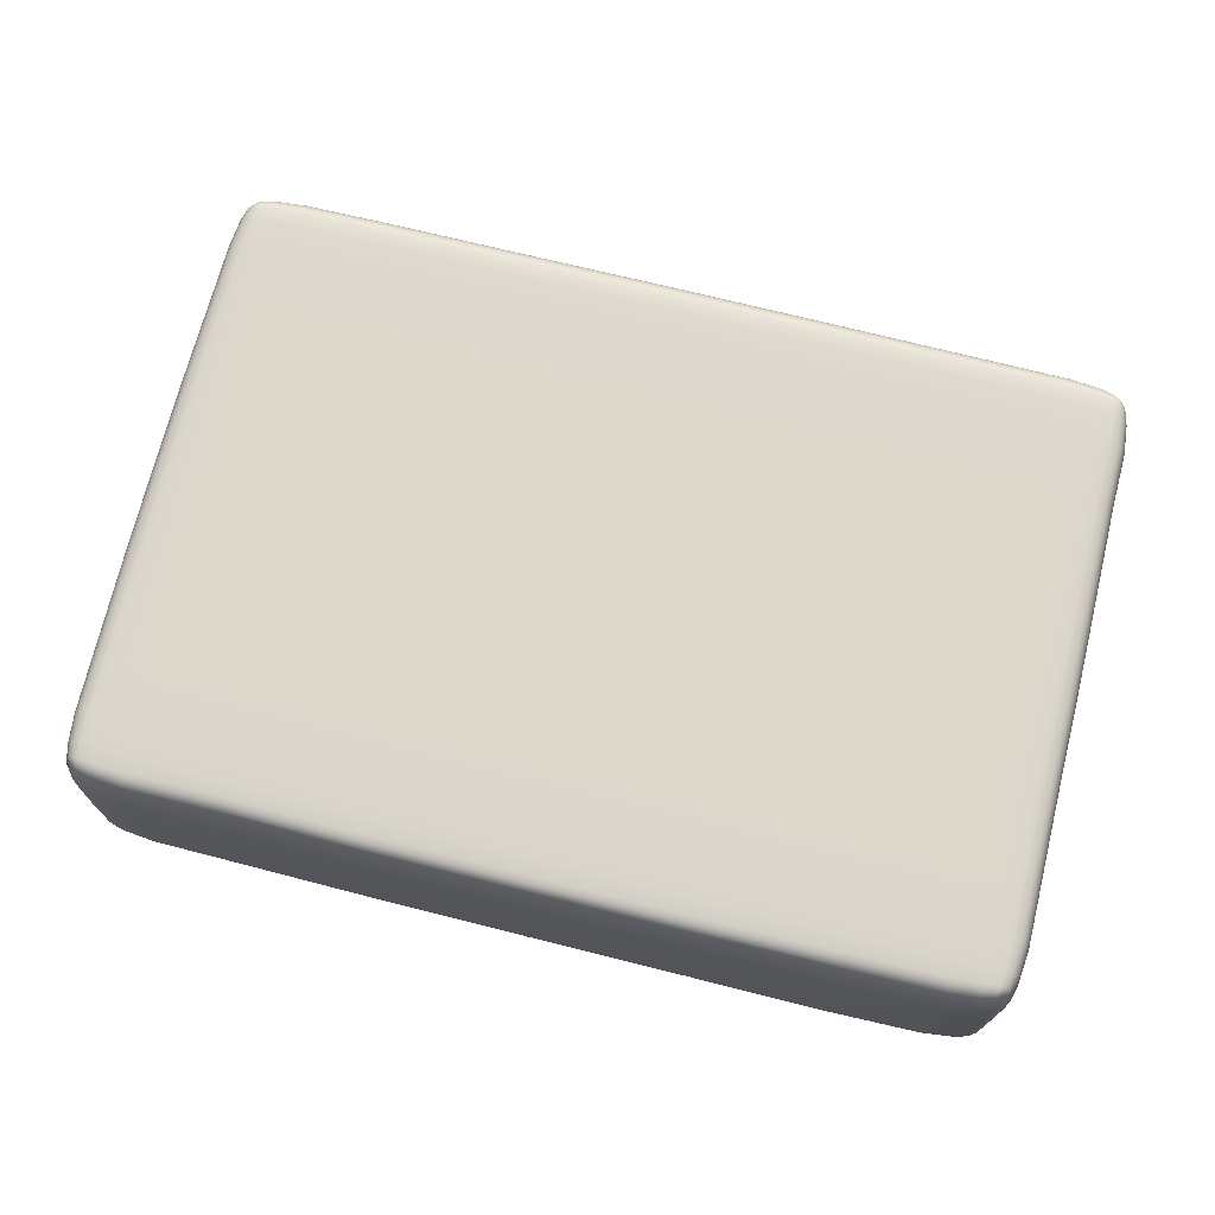
<metadata>
{"format":"obj","ext":"obj","renderer":"f3d","projection":"perspective","resolution":1024,"background":"white","views":[{"elev":72.7,"azim":-166.0,"up":"+Y"}]}
</metadata>
<code>
o Dikdorgen_taban
v -1.216 0.5045 0.9782
v -0.9032 0.5045 0.9803
v -0.9017 0.5692 0.9725
v -1.214 0.5692 0.9708
v -0.9 0.6097 0.9618
v -1.211 0.6096 0.9605
v -1.308 0.6095 0.9515
v -1.312 0.5692 0.9611
v -1.316 0.5045 0.9681
v -0.8986 0.6323 0.9481
v -0.898 0.6438 0.9316
v -1.207 0.6438 0.9316
v -1.208 0.6323 0.9474
v -1.302 0.643 0.9252
v -1.304 0.6319 0.9396
v -1.345 0.6405 0.9184
v -1.358 0.6372 0.9128
v -1.364 0.6296 0.9188
v -1.348 0.6305 0.9304
v -1.372 0.609 0.9261
v -1.353 0.6092 0.9402
v -1.379 0.5692 0.9331
v -1.384 0.5045 0.9387
v -1.364 0.5045 0.9549
v -1.359 0.5692 0.9486
v -0.8985 0.6507 0.9124
v -1.208 0.6507 0.9131
v -0.8998 0.6541 0.8712
v -1.21 0.6541 0.8678
v -1.307 0.653 0.8639
v -1.304 0.6497 0.908
v -0.9014 0.6553 0.7737
v -0.9028 0.6553 0.6005
v -1.215 0.6553 0.5989
v -1.213 0.6553 0.7711
v -1.314 0.6541 0.5971
v -1.311 0.6541 0.7683
v -1.352 0.6507 0.5956
v -1.373 0.6438 0.595
v -1.377 0.6438 0.7652
v -1.358 0.6507 0.7661
v -1.371 0.643 0.8592
v -1.352 0.6497 0.8606
v -1.364 0.6405 0.901
v -1.347 0.6466 0.9032
v -1.207 0.6438 -0.9291
v -0.898 0.6438 -0.9327
v -0.8986 0.6323 -0.95
v -1.208 0.6323 -0.9457
v -0.9 0.6097 -0.964
v -1.211 0.6096 -0.9592
v -1.308 0.6095 -0.9501
v -1.304 0.6319 -0.9378
v -1.302 0.643 -0.9226
v -0.9017 0.5692 -0.9749
v -0.9032 0.5045 -0.9826
v -1.216 0.5045 -0.977
v -1.214 0.5692 -0.9696
v -1.316 0.5045 -0.9668
v -1.312 0.5692 -0.9598
v -1.364 0.5045 -0.9533
v -1.384 0.5045 -0.9363
v -1.379 0.5692 -0.9306
v -1.359 0.5692 -0.9469
v -1.372 0.609 -0.9236
v -1.353 0.6092 -0.9384
v -1.364 0.6296 -0.916
v -1.358 0.6372 -0.9096
v -1.345 0.6405 -0.9156
v -1.348 0.6305 -0.9283
v 1.417 0.5045 0.7746
v 1.42 0.5045 0.601
v 1.412 0.5692 0.5993
v 1.409 0.5692 0.7719
v 1.401 0.6097 0.5973
v 1.399 0.6096 0.7689
v 1.39 0.6095 0.8647
v 1.4 0.5692 0.8689
v 1.407 0.5045 0.8727
v 1.388 0.6323 0.5957
v 1.371 0.6438 0.595
v 1.37 0.6438 0.7652
v 1.386 0.6323 0.7663
v 1.363 0.643 0.8592
v 1.378 0.6319 0.861
v 1.356 0.6405 0.901
v 1.35 0.6372 0.9128
v 1.356 0.6296 0.9188
v 1.369 0.6305 0.9037
v 1.364 0.609 0.9261
v 1.379 0.6092 0.909
v 1.371 0.5692 0.9331
v 1.377 0.5045 0.9387
v 1.393 0.5045 0.9193
v 1.387 0.5692 0.9146
v -1.425 0.5045 -0.7679
v -1.425 0.5045 -0.593
v -1.417 0.5692 -0.5913
v -1.418 0.5692 -0.7652
v -1.406 0.6097 -0.5894
v -1.407 0.6096 -0.7622
v -1.398 0.6095 -0.8595
v -1.408 0.5692 -0.8637
v -1.415 0.5045 -0.8675
v -1.392 0.6323 -0.5878
v -1.375 0.6438 -0.5871
v -1.377 0.6438 -0.7585
v -1.394 0.6323 -0.7597
v -1.371 0.643 -0.8539
v -1.386 0.6319 -0.8558
v -1.364 0.6405 -0.897
v -1.376 0.6305 -0.8998
v -1.386 0.6092 -0.9053
v -1.401 0.5045 -0.9156
v -1.395 0.5692 -0.9109
v 1.21 0.5045 0.9782
v 0.9207 0.5045 0.982
v 0.9208 0.3556 0.9866
v 1.208 0.3556 0.9827
v 0.9217 0.21 0.9895
v 1.211 0.21 0.9853
v 1.316 0.21 0.9746
v 1.311 0.3556 0.9723
v 1.309 0.5045 0.9681
v 1.319 0.006631 0.9758
v 1.213 0.006631 0.9871
v 0.9246 0.006631 0.9919
v 1.385 0.006631 0.9469
v 1.382 0.21 0.9444
v 1.361 0.21 0.9611
v 1.363 0.006631 0.963
v 1.38 0.3555 0.9421
v 1.357 0.5045 0.9549
v 1.359 0.3556 0.9588
v -0.9041 0.3556 -0.9873
v -1.218 0.3556 -0.9815
v -0.9032 0.21 -0.9901
v -1.221 0.21 -0.9841
v -1.32 0.21 -0.9733
v -1.318 0.3556 -0.971
v -1.322 0.006631 -0.9746
v -1.227 0.006631 -0.9859
v -0.9049 0.006631 -0.9926
v -1.393 0.006631 -0.9448
v -1.39 0.21 -0.9421
v -1.369 0.21 -0.9595
v -1.37 0.006631 -0.9616
v -1.388 0.3555 -0.9397
v -1.367 0.3556 -0.9571
v -1.425 0.5045 0.7746
v -1.423 0.5045 0.601
v -1.427 0.3556 0.602
v -1.43 0.3556 0.7762
v -1.43 0.21 0.6013
v -1.432 0.21 0.7789
v -1.421 0.21 0.8793
v -1.419 0.3556 0.8749
v -1.415 0.5045 0.8727
v -1.423 0.006631 0.8893
v -1.434 0.006631 0.786
v -1.432 0.006631 0.6005
v -1.393 0.006631 0.9469
v -1.39 0.21 0.9444
v -1.408 0.21 0.924
v -1.41 0.006631 0.9258
v -1.388 0.3555 0.9421
v -1.401 0.5045 0.9193
v -1.405 0.3556 0.9222
v 1.417 0.5045 -0.7679
v 1.42 0.5045 -0.593
v 1.425 0.3556 -0.5941
v 1.421 0.3556 -0.7695
v 1.427 0.21 -0.5959
v 1.424 0.21 -0.7708
v 1.413 0.21 -0.8741
v 1.411 0.3556 -0.8697
v 1.407 0.5045 -0.8675
v 1.414 0.006631 -0.8841
v 1.426 0.006631 -0.7724
v 1.43 0.006631 -0.5974
v 1.385 0.006631 -0.9448
v 1.382 0.21 -0.9421
v 1.4 0.21 -0.9204
v 1.402 0.006631 -0.9223
v 1.38 0.3555 -0.9397
v 1.377 0.5045 -0.9363
v 1.393 0.5045 -0.9156
v 1.397 0.3556 -0.9185
v -0.4978 0.5045 0.9829
v -0.4973 0.5692 0.9749
v 0.005047 0.5045 0.9843
v 0.005045 0.5692 0.9763
v 0.005042 0.6097 0.9652
v -0.4967 0.6097 0.964
v 0.4938 0.5045 0.9829
v 0.9182 0.5692 0.9742
v 0.4933 0.5692 0.9749
v 0.9166 0.6097 0.9635
v 0.4927 0.6097 0.964
v 0.9152 0.6323 0.9498
v 0.9145 0.6438 0.9333
v 0.4919 0.6438 0.9331
v 0.4922 0.6323 0.95
v 0.005038 0.6438 0.9341
v 0.005039 0.6323 0.9511
v -0.496 0.6438 0.9331
v -0.4962 0.6323 0.95
v -0.9014 0.6553 -0.767
v -0.9028 0.6553 -0.5926
v -0.4977 0.6553 -0.5935
v -0.4972 0.6553 -0.7685
v 0.005047 0.6553 -0.5939
v 0.005045 0.6553 -0.769
v 0.005042 0.6541 -0.8688
v -0.4966 0.6541 -0.8681
v -0.8998 0.6541 -0.866
v 0.4937 0.6553 -0.5935
v 0.9193 0.6553 -0.5926
v 0.9179 0.6553 -0.767
v 0.4932 0.6553 -0.7685
v 0.9163 0.6541 -0.866
v 0.4926 0.6541 -0.8681
v 0.915 0.6507 -0.9076
v 0.9145 0.6438 -0.9281
v 0.4919 0.6438 -0.9374
v 0.4921 0.6507 -0.9164
v 0.005038 0.6438 -0.9385
v 0.005039 0.6507 -0.9173
v -0.496 0.6438 -0.9374
v -0.8985 0.6507 -0.9122
v -0.4962 0.6507 -0.9164
v -0.4962 0.6323 -0.9551
v 0.005039 0.6323 -0.9563
v 0.005042 0.6097 -0.9645
v -0.4967 0.6097 -0.9632
v 0.9152 0.6323 -0.9453
v 0.4922 0.6323 -0.9551
v 0.9166 0.6097 -0.9593
v 0.4927 0.6097 -0.9632
v 0.9182 0.5692 -0.9702
v 0.9207 0.5045 -0.9779
v 0.4938 0.5045 -0.9822
v 0.4933 0.5692 -0.9743
v 0.005047 0.5045 -0.9837
v 0.005045 0.5692 -0.9757
v -0.4978 0.5045 -0.9822
v -0.4973 0.5692 -0.9743
v -0.9041 0.3556 0.9849
v -1.218 0.3556 0.9827
v -1.318 0.3556 0.9723
v -1.32 0.21 0.9746
v -1.221 0.21 0.9853
v -0.9032 0.21 0.9878
v -1.367 0.3556 0.9588
v -1.369 0.21 0.9611
v -1.322 0.006631 0.9758
v -1.37 0.006631 0.963
v -0.9049 0.006631 0.9902
v -1.227 0.006631 0.9871
v -0.4982 0.3556 -0.987
v 0.005049 0.3556 -0.9885
v 0.005056 0.21 -0.991
v -0.498 0.21 -0.9897
v 0.9208 0.3556 -0.9826
v 0.4941 0.3556 -0.987
v 0.9217 0.21 -0.9855
v 0.494 0.21 -0.9897
v 0.005074 0.006631 -0.9924
v 0.4969 0.006631 -0.9917
v 0.9246 0.006631 -0.9879
v -0.4984 0.006631 -0.9917
v 0.4941 0.3556 0.9876
v 0.005049 0.3556 0.9891
v 0.005056 0.21 0.9917
v 0.494 0.21 0.9904
v -0.4982 0.3556 0.9876
v -0.498 0.21 0.9904
v 0.005074 0.006631 0.993
v -0.4984 0.006631 0.9923
v 0.4969 0.006631 0.9923
v 1.208 0.5692 0.9708
v 1.305 0.5692 0.9611
v 1.301 0.6095 0.9515
v 1.205 0.6096 0.9605
v 1.352 0.5692 0.9486
v 1.346 0.6092 0.9402
v 1.338 0.6405 0.9184
v 1.341 0.6305 0.9304
v 1.296 0.643 0.9252
v 1.297 0.6319 0.9396
v 1.201 0.6438 0.9316
v 1.202 0.6323 0.9474
v 1.209 0.6553 -0.5909
v 1.207 0.6553 -0.7644
v 1.308 0.6541 -0.5891
v 1.304 0.6541 -0.7616
v 1.3 0.653 -0.8587
v 1.204 0.6541 -0.8626
v 1.351 0.6507 -0.5877
v 1.371 0.6438 -0.5871
v 1.37 0.6438 -0.7585
v 1.35 0.6507 -0.7594
v 1.363 0.643 -0.8539
v 1.345 0.6497 -0.8553
v 1.356 0.6405 -0.897
v 1.35 0.6372 -0.9096
v 1.338 0.6405 -0.9156
v 1.34 0.6466 -0.8993
v 1.296 0.643 -0.9226
v 1.297 0.6497 -0.9043
v 1.201 0.6438 -0.9291
v 1.202 0.6507 -0.9094
v 1.202 0.6323 -0.9457
v 1.297 0.6319 -0.9378
v 1.301 0.6095 -0.9501
v 1.205 0.6096 -0.9592
v 1.356 0.6296 -0.916
v 1.341 0.6305 -0.9283
v 1.364 0.609 -0.9236
v 1.346 0.6092 -0.9384
v 1.371 0.5692 -0.9306
v 1.357 0.5045 -0.9533
v 1.352 0.5692 -0.9469
v 1.309 0.5045 -0.9668
v 1.305 0.5692 -0.9598
v 1.21 0.5045 -0.977
v 1.208 0.5692 -0.9696
v 1.208 0.3556 -0.9815
v 1.311 0.3556 -0.971
v 1.316 0.21 -0.9733
v 1.211 0.21 -0.9841
v 1.359 0.3556 -0.9571
v 1.361 0.21 -0.9595
v 1.319 0.006631 -0.9746
v 1.363 0.006631 -0.9616
v 1.213 0.006631 -0.9859
v -1.215 0.6553 -0.5909
v -1.213 0.6553 -0.7644
v -1.21 0.6541 -0.8626
v -1.307 0.653 -0.8587
v -1.311 0.6541 -0.7616
v -1.314 0.6541 -0.5891
v -1.208 0.6507 -0.9094
v -1.304 0.6497 -0.9043
v -1.347 0.6466 -0.8993
v -1.352 0.6497 -0.8553
v -1.355 0.6507 -0.5877
v -1.358 0.6507 -0.7594
v 1.412 0.5692 -0.5913
v 1.409 0.5692 -0.7652
v 1.4 0.5692 -0.8637
v 1.39 0.6095 -0.8595
v 1.399 0.6096 -0.7622
v 1.401 0.6097 -0.5894
v 1.387 0.5692 -0.9109
v 1.379 0.6092 -0.9053
v 1.369 0.6305 -0.8998
v 1.378 0.6319 -0.8558
v 1.388 0.6323 -0.5878
v 1.386 0.6323 -0.7597
v -1.424 0.5045 -0.319
v -1.416 0.5692 -0.3182
v -1.426 0.5045 0.004492
v -1.418 0.5692 0.004485
v -1.407 0.6097 0.004478
v -1.405 0.6097 -0.3172
v -1.424 0.5045 0.3277
v -1.415 0.5692 0.5993
v -1.416 0.5692 0.3269
v -1.404 0.6097 0.5973
v -1.405 0.6097 0.3259
v -1.39 0.6323 0.5957
v -1.373 0.6438 0.3248
v -1.391 0.6323 0.3252
v -1.374 0.6438 0.004469
v -1.392 0.6323 0.004471
v -1.373 0.6438 -0.3161
v -1.391 0.6323 -0.3165
v -1.43 0.3556 -0.5941
v -1.43 0.3556 -0.7695
v -1.419 0.3556 -0.8697
v -1.421 0.21 -0.8741
v -1.432 0.21 -0.7708
v -1.432 0.21 -0.5959
v -1.405 0.3556 -0.9185
v -1.408 0.21 -0.9204
v -1.423 0.006631 -0.8841
v -1.41 0.006631 -0.9223
v -1.435 0.006631 -0.5974
v -1.434 0.006631 -0.7724
v 1.424 0.5045 -0.319
v 1.429 0.3556 -0.3195
v 1.426 0.5045 0.004492
v 1.431 0.3556 0.004496
v 1.433 0.21 0.004514
v 1.432 0.21 -0.3189
v 1.424 0.5045 0.3277
v 1.425 0.3556 0.602
v 1.429 0.3556 0.3282
v 1.427 0.21 0.6013
v 1.432 0.21 0.3263
v 1.434 0.006631 0.004562
v 1.434 0.006631 0.324
v 1.43 0.006631 0.6005
v 1.434 0.006631 -0.3203
v -0.9037 0.6553 -0.3188
v -0.498 0.6553 -0.3193
v -0.904 0.6553 0.004492
v -0.4981 0.6553 0.004496
v 0.005049 0.6553 0.004497
v 0.005049 0.6553 -0.3194
v -0.9037 0.6553 0.3275
v -0.4977 0.6553 0.6015
v -0.498 0.6553 0.328
v 0.005047 0.6553 0.6019
v 0.005049 0.6553 0.3282
v 0.4937 0.6553 0.6015
v 0.9193 0.6553 0.6005
v 0.9202 0.6553 0.3275
v 0.494 0.6553 0.328
v 0.9205 0.6553 0.004492
v 0.4941 0.6553 0.004496
v 0.9202 0.6553 -0.3188
v 0.494 0.6553 -0.3193
v 1.211 0.6553 -0.318
v 1.211 0.6553 0.004485
v 1.31 0.6541 0.004477
v 1.31 0.6541 -0.3171
v 1.209 0.6553 0.5989
v 1.211 0.6553 0.3267
v 1.308 0.6541 0.5971
v 1.31 0.6541 0.3258
v 1.351 0.6507 0.5956
v 1.374 0.6438 0.3248
v 1.353 0.6507 0.3251
v 1.375 0.6438 0.004469
v 1.354 0.6507 0.004471
v 1.374 0.6438 -0.3161
v 1.353 0.6507 -0.3164
v -1.217 0.6553 0.3267
v -1.218 0.6553 0.004485
v -1.317 0.6541 0.004477
v -1.316 0.6541 0.3258
v -1.217 0.6553 -0.318
v -1.316 0.6541 -0.3171
v -1.352 0.6507 -0.3164
v -1.353 0.6507 0.004471
v -1.352 0.6507 0.3251
v 1.416 0.5692 0.3269
v 1.418 0.5692 0.004485
v 1.407 0.6097 0.004477
v 1.405 0.6097 0.3259
v 1.416 0.5692 -0.3182
v 1.405 0.6097 -0.3172
v 1.391 0.6323 -0.3165
v 1.392 0.6323 0.004471
v 1.391 0.6323 0.3252
v -1.429 0.3556 0.3282
v -1.431 0.3556 0.004496
v -1.433 0.21 0.004514
v -1.432 0.21 0.3263
v -1.429 0.3556 -0.3195
v -1.432 0.21 -0.3189
v -1.435 0.006631 0.004562
v -1.434 0.006631 -0.3203
v -1.434 0.006631 0.324
v -1.418 0.5692 0.7719
v -1.408 0.5692 0.8689
v -1.398 0.6095 0.8647
v -1.407 0.6096 0.7689
v -1.395 0.5692 0.9146
v -1.386 0.6092 0.909
v -1.376 0.6305 0.9037
v -1.386 0.6319 0.861
v -1.394 0.6323 0.7663
v 1.421 0.3556 0.7762
v 1.411 0.3556 0.8749
v 1.413 0.21 0.8793
v 1.424 0.21 0.7789
v 1.397 0.3556 0.9222
v 1.4 0.21 0.924
v 1.414 0.006631 0.8893
v 1.402 0.006631 0.9258
v 1.426 0.006631 0.786
v -0.4972 0.6553 0.7752
v -0.4966 0.6541 0.8733
v 0.005042 0.6541 0.874
v 0.005045 0.6553 0.7757
v -0.4962 0.6507 0.9133
v 0.005039 0.6507 0.9142
v 0.915 0.6507 0.9141
v 0.4921 0.6507 0.9133
v 0.9163 0.6541 0.8712
v 0.4926 0.6541 0.8733
v 0.9179 0.6553 0.7737
v 0.4932 0.6553 0.7752
v 1.207 0.6553 0.7711
v 1.204 0.6541 0.8678
v 1.3 0.653 0.8639
v 1.304 0.6541 0.7683
v 1.202 0.6507 0.9131
v 1.297 0.6497 0.908
v 1.34 0.6466 0.9032
v 1.345 0.6497 0.8606
v 1.35 0.6507 0.7661
f 1 2 3 4
f 3 5 6 4
f 6 7 8 4
f 8 9 1 4
f 10 11 12 13
f 12 14 15 13
f 15 7 6 13
f 6 5 10 13
f 16 17 18 19
f 18 20 21 19
f 21 7 15 19
f 15 14 16 19
f 22 23 24 25
f 24 9 8 25
f 8 7 21 25
f 21 20 22 25
f 12 11 26 27
f 26 28 29 27
f 29 30 31 27
f 31 14 12 27
f 32 33 34 35
f 34 36 37 35
f 37 30 29 35
f 29 28 32 35
f 38 39 40 41
f 40 42 43 41
f 43 30 37 41
f 37 36 38 41
f 44 17 16 45
f 16 14 31 45
f 31 30 43 45
f 43 42 44 45
f 46 47 48 49
f 48 50 51 49
f 51 52 53 49
f 53 54 46 49
f 55 56 57 58
f 57 59 60 58
f 60 52 51 58
f 51 50 55 58
f 61 62 63 64
f 63 65 66 64
f 66 52 60 64
f 60 59 61 64
f 67 68 69 70
f 69 54 53 70
f 53 52 66 70
f 66 65 67 70
f 71 72 73 74
f 73 75 76 74
f 76 77 78 74
f 78 79 71 74
f 80 81 82 83
f 82 84 85 83
f 85 77 76 83
f 76 75 80 83
f 86 87 88 89
f 88 90 91 89
f 91 77 85 89
f 85 84 86 89
f 92 93 94 95
f 94 79 78 95
f 78 77 91 95
f 91 90 92 95
f 96 97 98 99
f 98 100 101 99
f 101 102 103 99
f 103 104 96 99
f 105 106 107 108
f 107 109 110 108
f 110 102 101 108
f 101 100 105 108
f 111 68 67 112
f 67 65 113 112
f 113 102 110 112
f 110 109 111 112
f 63 62 114 115
f 114 104 103 115
f 103 102 113 115
f 113 65 63 115
f 116 117 118 119
f 118 120 121 119
f 121 122 123 119
f 123 124 116 119
f 125 122 121 126
f 121 120 127 126
f 128 129 130 131
f 130 122 125 131
f 132 93 133 134
f 133 124 123 134
f 123 122 130 134
f 130 129 132 134
f 57 56 135 136
f 135 137 138 136
f 138 139 140 136
f 140 59 57 136
f 141 139 138 142
f 138 137 143 142
f 144 145 146 147
f 146 139 141 147
f 148 62 61 149
f 61 59 140 149
f 140 139 146 149
f 146 145 148 149
f 150 151 152 153
f 152 154 155 153
f 155 156 157 153
f 157 158 150 153
f 159 156 155 160
f 155 154 161 160
f 162 163 164 165
f 164 156 159 165
f 166 23 167 168
f 167 158 157 168
f 157 156 164 168
f 164 163 166 168
f 169 170 171 172
f 171 173 174 172
f 174 175 176 172
f 176 177 169 172
f 178 175 174 179
f 174 173 180 179
f 181 182 183 184
f 183 175 178 184
f 185 186 187 188
f 187 177 176 188
f 176 175 183 188
f 183 182 185 188
f 3 2 189 190
f 189 191 192 190
f 192 193 194 190
f 194 5 3 190
f 195 117 196 197
f 196 198 199 197
f 199 193 192 197
f 192 191 195 197
f 200 201 202 203
f 202 204 205 203
f 205 193 199 203
f 199 198 200 203
f 206 11 10 207
f 10 5 194 207
f 194 193 205 207
f 205 204 206 207
f 208 209 210 211
f 210 212 213 211
f 213 214 215 211
f 215 216 208 211
f 217 218 219 220
f 219 221 222 220
f 222 214 213 220
f 213 212 217 220
f 223 224 225 226
f 225 227 228 226
f 228 214 222 226
f 222 221 223 226
f 229 47 230 231
f 230 216 215 231
f 215 214 228 231
f 228 227 229 231
f 48 47 229 232
f 229 227 233 232
f 233 234 235 232
f 235 50 48 232
f 225 224 236 237
f 236 238 239 237
f 239 234 233 237
f 233 227 225 237
f 240 241 242 243
f 242 244 245 243
f 245 234 239 243
f 239 238 240 243
f 246 56 55 247
f 55 50 235 247
f 235 234 245 247
f 245 244 246 247
f 248 2 1 249
f 1 9 250 249
f 250 251 252 249
f 252 253 248 249
f 24 23 166 254
f 166 163 255 254
f 255 251 250 254
f 250 9 24 254
f 256 251 255 257
f 255 163 162 257
f 258 253 252 259
f 252 251 256 259
f 135 56 246 260
f 246 244 261 260
f 261 262 263 260
f 263 137 135 260
f 242 241 264 265
f 264 266 267 265
f 267 262 261 265
f 261 244 242 265
f 268 262 267 269
f 267 266 270 269
f 143 137 263 271
f 263 262 268 271
f 118 117 195 272
f 195 191 273 272
f 273 274 275 272
f 275 120 118 272
f 189 2 248 276
f 248 253 277 276
f 277 274 273 276
f 273 191 189 276
f 278 274 277 279
f 277 253 258 279
f 127 120 275 280
f 275 274 278 280
f 196 117 116 281
f 116 124 282 281
f 282 283 284 281
f 284 198 196 281
f 133 93 92 285
f 92 90 286 285
f 286 283 282 285
f 282 124 133 285
f 88 87 287 288
f 287 289 290 288
f 290 283 286 288
f 286 90 88 288
f 291 201 200 292
f 200 198 284 292
f 284 283 290 292
f 290 289 291 292
f 219 218 293 294
f 293 295 296 294
f 296 297 298 294
f 298 221 219 294
f 299 300 301 302
f 301 303 304 302
f 304 297 296 302
f 296 295 299 302
f 305 306 307 308
f 307 309 310 308
f 310 297 304 308
f 304 303 305 308
f 311 224 223 312
f 223 221 298 312
f 298 297 310 312
f 310 309 311 312
f 236 224 311 313
f 311 309 314 313
f 314 315 316 313
f 316 238 236 313
f 307 306 317 318
f 317 319 320 318
f 320 315 314 318
f 314 309 307 318
f 321 186 322 323
f 322 324 325 323
f 325 315 320 323
f 320 319 321 323
f 326 241 240 327
f 240 238 316 327
f 316 315 325 327
f 325 324 326 327
f 264 241 326 328
f 326 324 329 328
f 329 330 331 328
f 331 266 264 328
f 322 186 185 332
f 185 182 333 332
f 333 330 329 332
f 329 324 322 332
f 334 330 333 335
f 333 182 181 335
f 270 266 331 336
f 331 330 334 336
f 337 209 208 338
f 208 216 339 338
f 339 340 341 338
f 341 342 337 338
f 230 47 46 343
f 46 54 344 343
f 344 340 339 343
f 339 216 230 343
f 69 68 111 345
f 111 109 346 345
f 346 340 344 345
f 344 54 69 345
f 107 106 347 348
f 347 342 341 348
f 341 340 346 348
f 346 109 107 348
f 349 170 169 350
f 169 177 351 350
f 351 352 353 350
f 353 354 349 350
f 187 186 321 355
f 321 319 356 355
f 356 352 351 355
f 351 177 187 355
f 317 306 305 357
f 305 303 358 357
f 358 352 356 357
f 356 319 317 357
f 301 300 359 360
f 359 354 353 360
f 353 352 358 360
f 358 303 301 360
f 98 97 361 362
f 361 363 364 362
f 364 365 366 362
f 366 100 98 362
f 367 151 368 369
f 368 370 371 369
f 371 365 364 369
f 364 363 367 369
f 372 39 373 374
f 373 375 376 374
f 376 365 371 374
f 371 370 372 374
f 377 106 105 378
f 105 100 366 378
f 366 365 376 378
f 376 375 377 378
f 379 97 96 380
f 96 104 381 380
f 381 382 383 380
f 383 384 379 380
f 114 62 148 385
f 148 145 386 385
f 386 382 381 385
f 381 104 114 385
f 387 382 386 388
f 386 145 144 388
f 389 384 383 390
f 383 382 387 390
f 171 170 391 392
f 391 393 394 392
f 394 395 396 392
f 396 173 171 392
f 397 72 398 399
f 398 400 401 399
f 401 395 394 399
f 394 393 397 399
f 402 395 401 403
f 401 400 404 403
f 180 173 396 405
f 396 395 402 405
f 210 209 406 407
f 406 408 409 407
f 409 410 411 407
f 411 212 210 407
f 412 33 413 414
f 413 415 416 414
f 416 410 409 414
f 409 408 412 414
f 417 418 419 420
f 419 421 422 420
f 422 410 416 420
f 416 415 417 420
f 423 218 217 424
f 217 212 411 424
f 411 410 422 424
f 422 421 423 424
f 293 218 423 425
f 423 421 426 425
f 426 427 428 425
f 428 295 293 425
f 419 418 429 430
f 429 431 432 430
f 432 427 426 430
f 426 421 419 430
f 433 81 434 435
f 434 436 437 435
f 437 427 432 435
f 432 431 433 435
f 438 300 299 439
f 299 295 428 439
f 428 427 437 439
f 437 436 438 439
f 34 33 412 440
f 412 408 441 440
f 441 442 443 440
f 443 36 34 440
f 406 209 337 444
f 337 342 445 444
f 445 442 441 444
f 441 408 406 444
f 347 106 377 446
f 377 375 447 446
f 447 442 445 446
f 445 342 347 446
f 373 39 38 448
f 38 36 443 448
f 443 442 447 448
f 447 375 373 448
f 73 72 397 449
f 397 393 450 449
f 450 451 452 449
f 452 75 73 449
f 391 170 349 453
f 349 354 454 453
f 454 451 450 453
f 450 393 391 453
f 359 300 438 455
f 438 436 456 455
f 456 451 454 455
f 454 354 359 455
f 434 81 80 457
f 80 75 452 457
f 452 451 456 457
f 456 436 434 457
f 152 151 367 458
f 367 363 459 458
f 459 460 461 458
f 461 154 152 458
f 361 97 379 462
f 379 384 463 462
f 463 460 459 462
f 459 363 361 462
f 464 460 463 465
f 463 384 389 465
f 161 154 461 466
f 461 460 464 466
f 368 151 150 467
f 150 158 468 467
f 468 469 470 467
f 470 370 368 467
f 167 23 22 471
f 22 20 472 471
f 472 469 468 471
f 468 158 167 471
f 18 17 44 473
f 44 42 474 473
f 474 469 472 473
f 472 20 18 473
f 40 39 372 475
f 372 370 470 475
f 470 469 474 475
f 474 42 40 475
f 398 72 71 476
f 71 79 477 476
f 477 478 479 476
f 479 400 398 476
f 94 93 132 480
f 132 129 481 480
f 481 478 477 480
f 477 79 94 480
f 482 478 481 483
f 481 129 128 483
f 404 400 479 484
f 479 478 482 484
f 413 33 32 485
f 32 28 486 485
f 486 487 488 485
f 488 415 413 485
f 26 11 206 489
f 206 204 490 489
f 490 487 486 489
f 486 28 26 489
f 202 201 491 492
f 491 493 494 492
f 494 487 490 492
f 490 204 202 492
f 495 418 417 496
f 417 415 488 496
f 488 487 494 496
f 494 493 495 496
f 429 418 495 497
f 495 493 498 497
f 498 499 500 497
f 500 431 429 497
f 491 201 291 501
f 291 289 502 501
f 502 499 498 501
f 498 493 491 501
f 287 87 86 503
f 86 84 504 503
f 504 499 502 503
f 502 289 287 503
f 82 81 433 505
f 433 431 500 505
f 500 499 504 505
f 504 84 82 505

</code>
